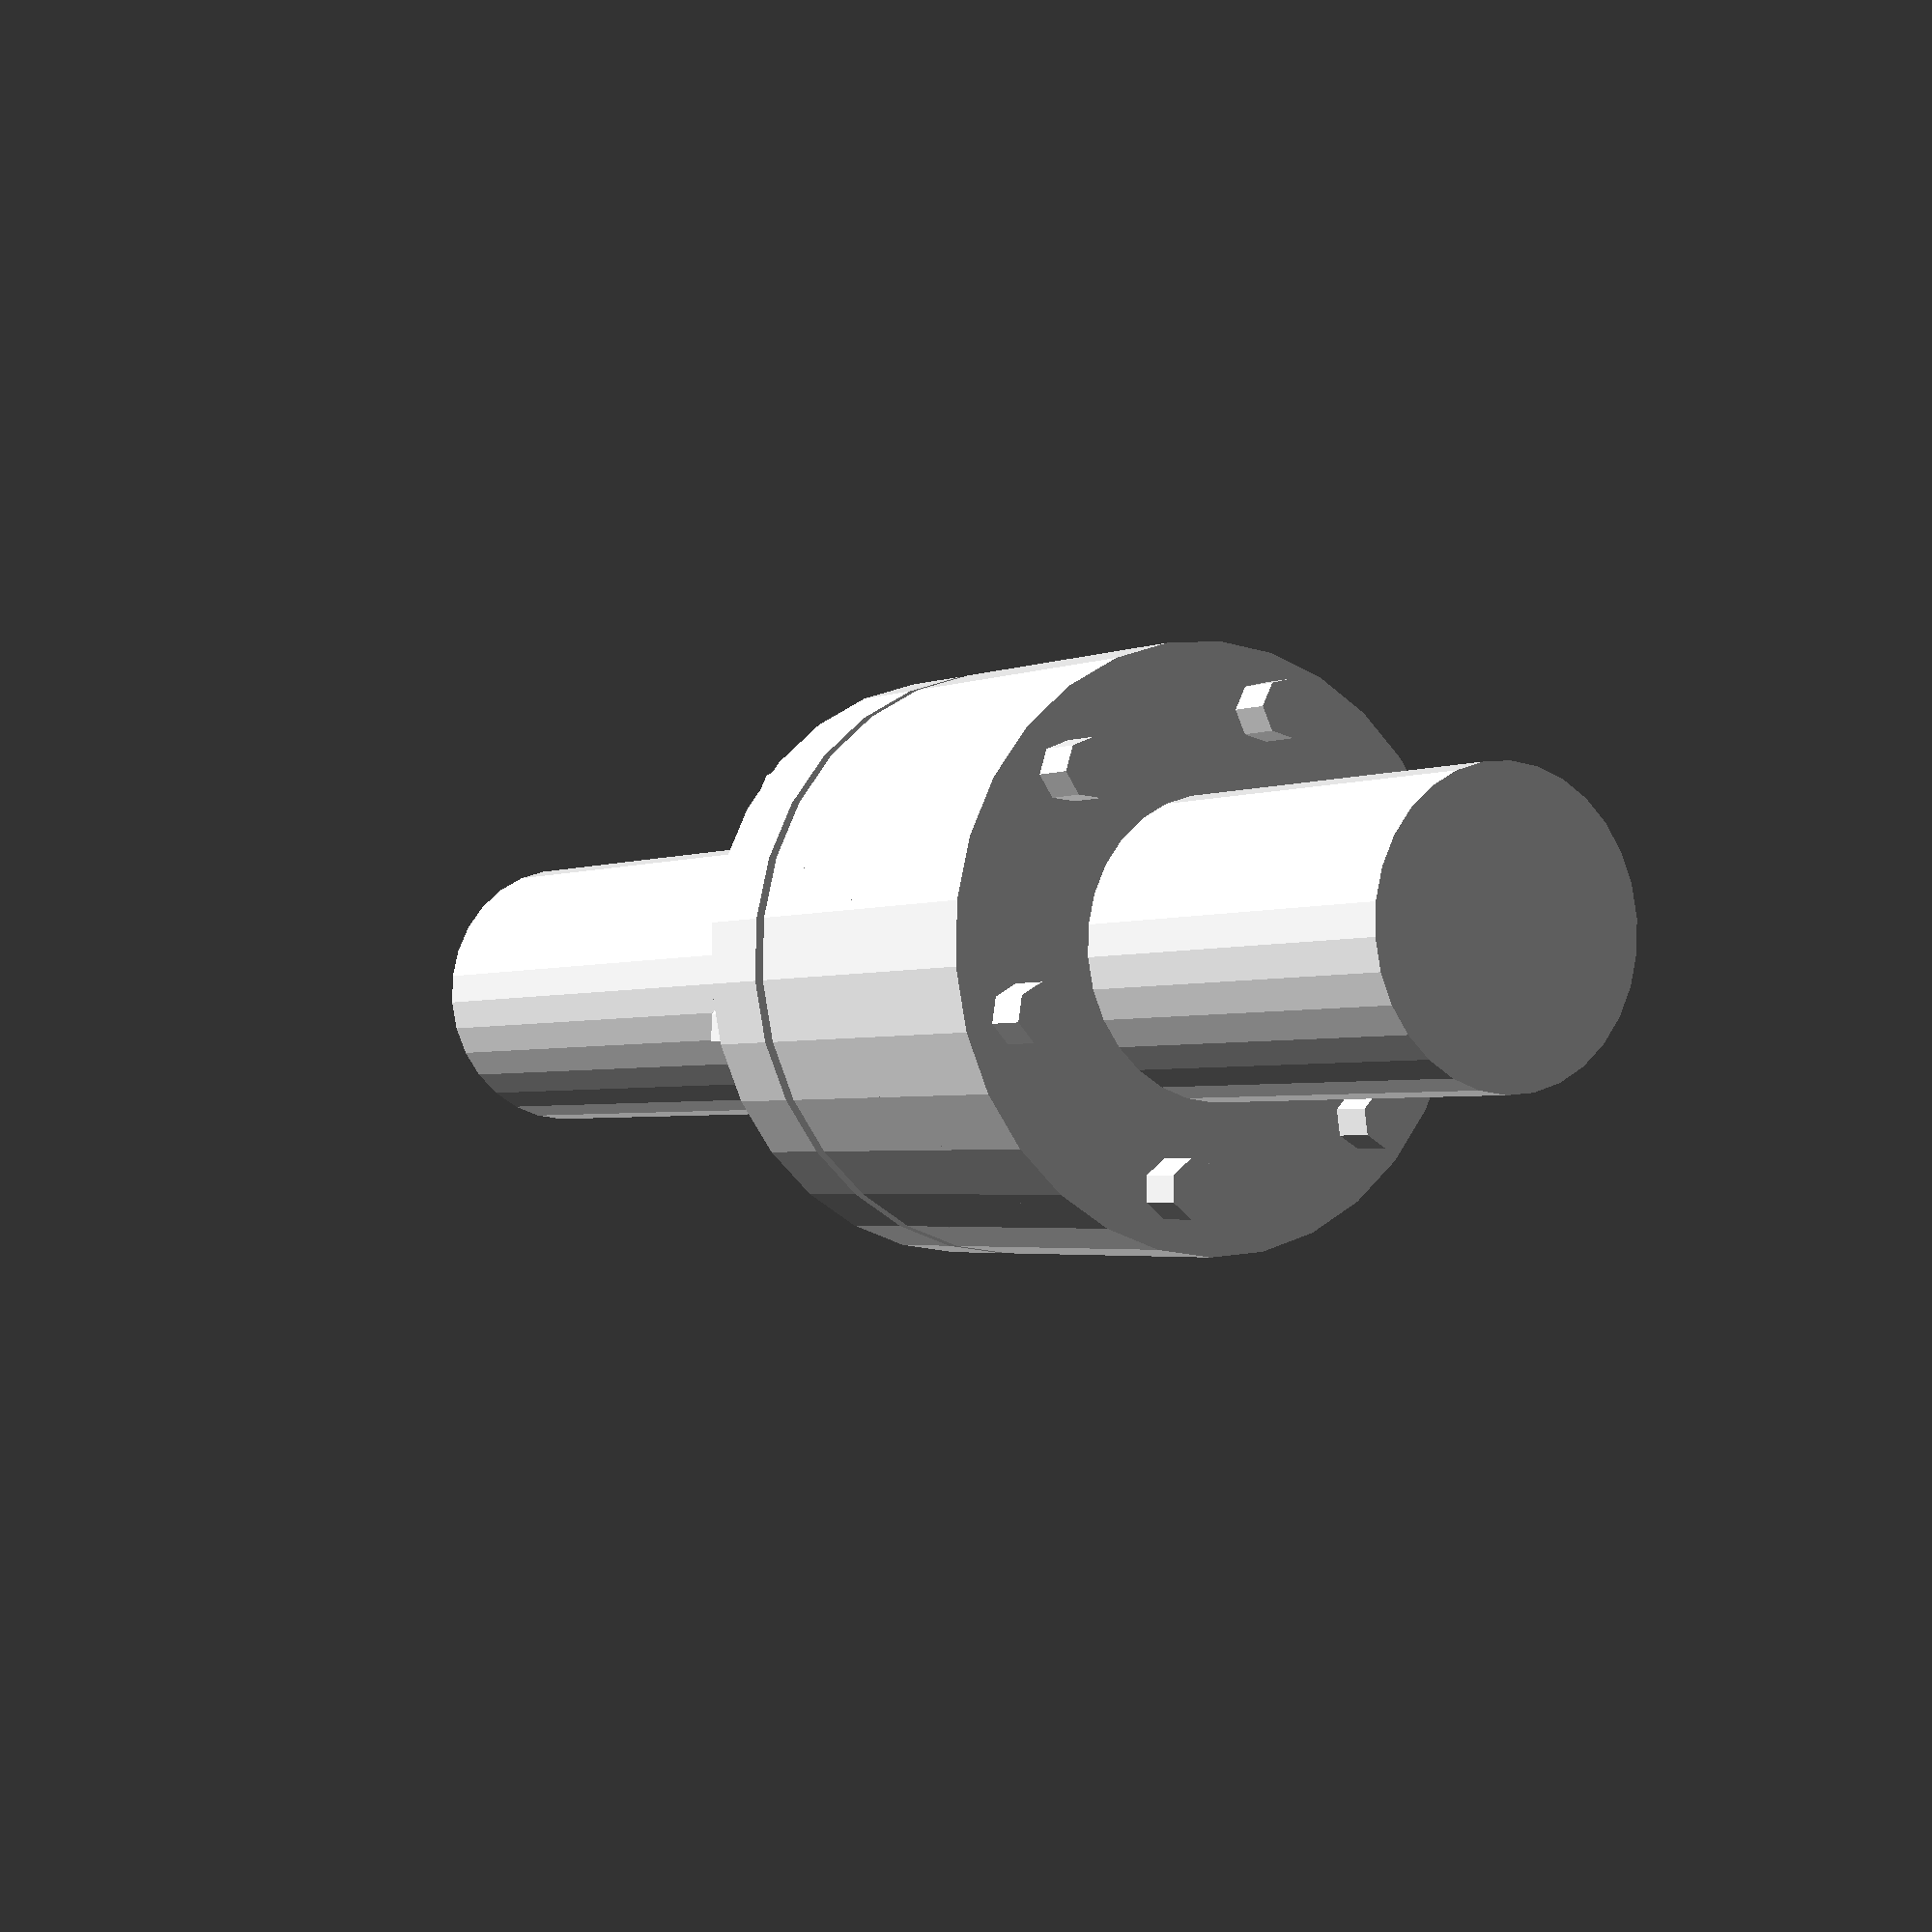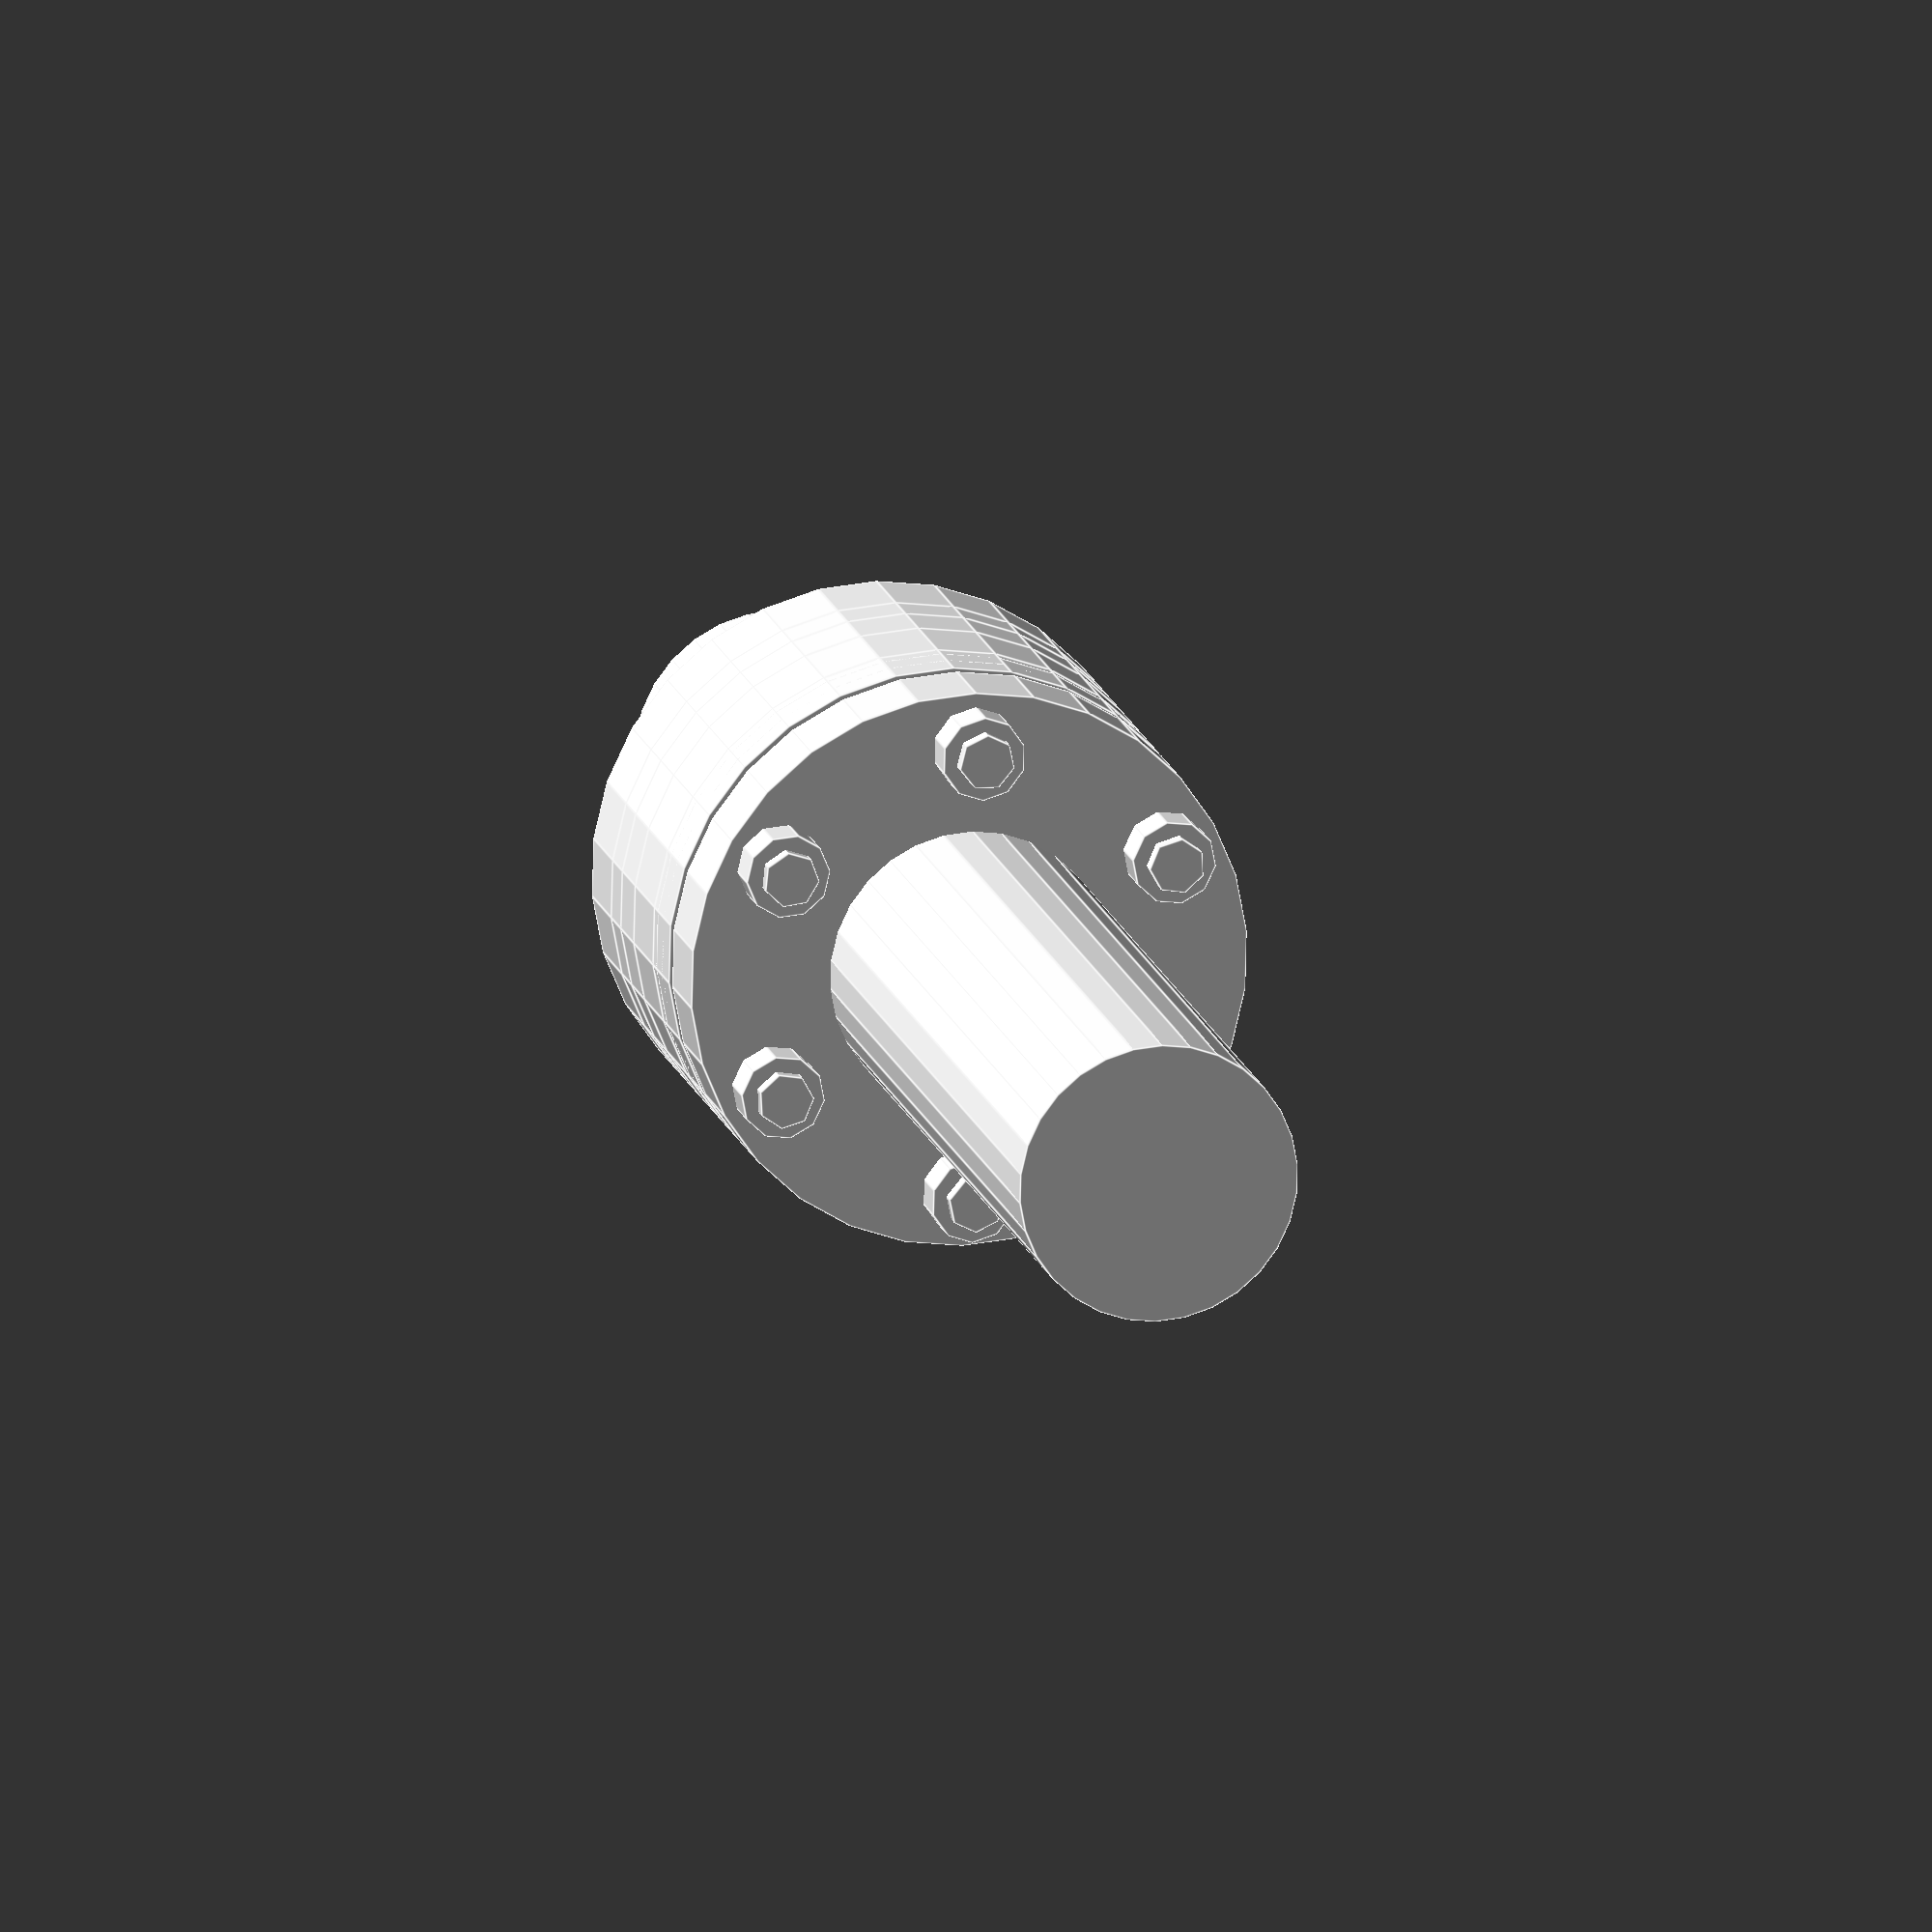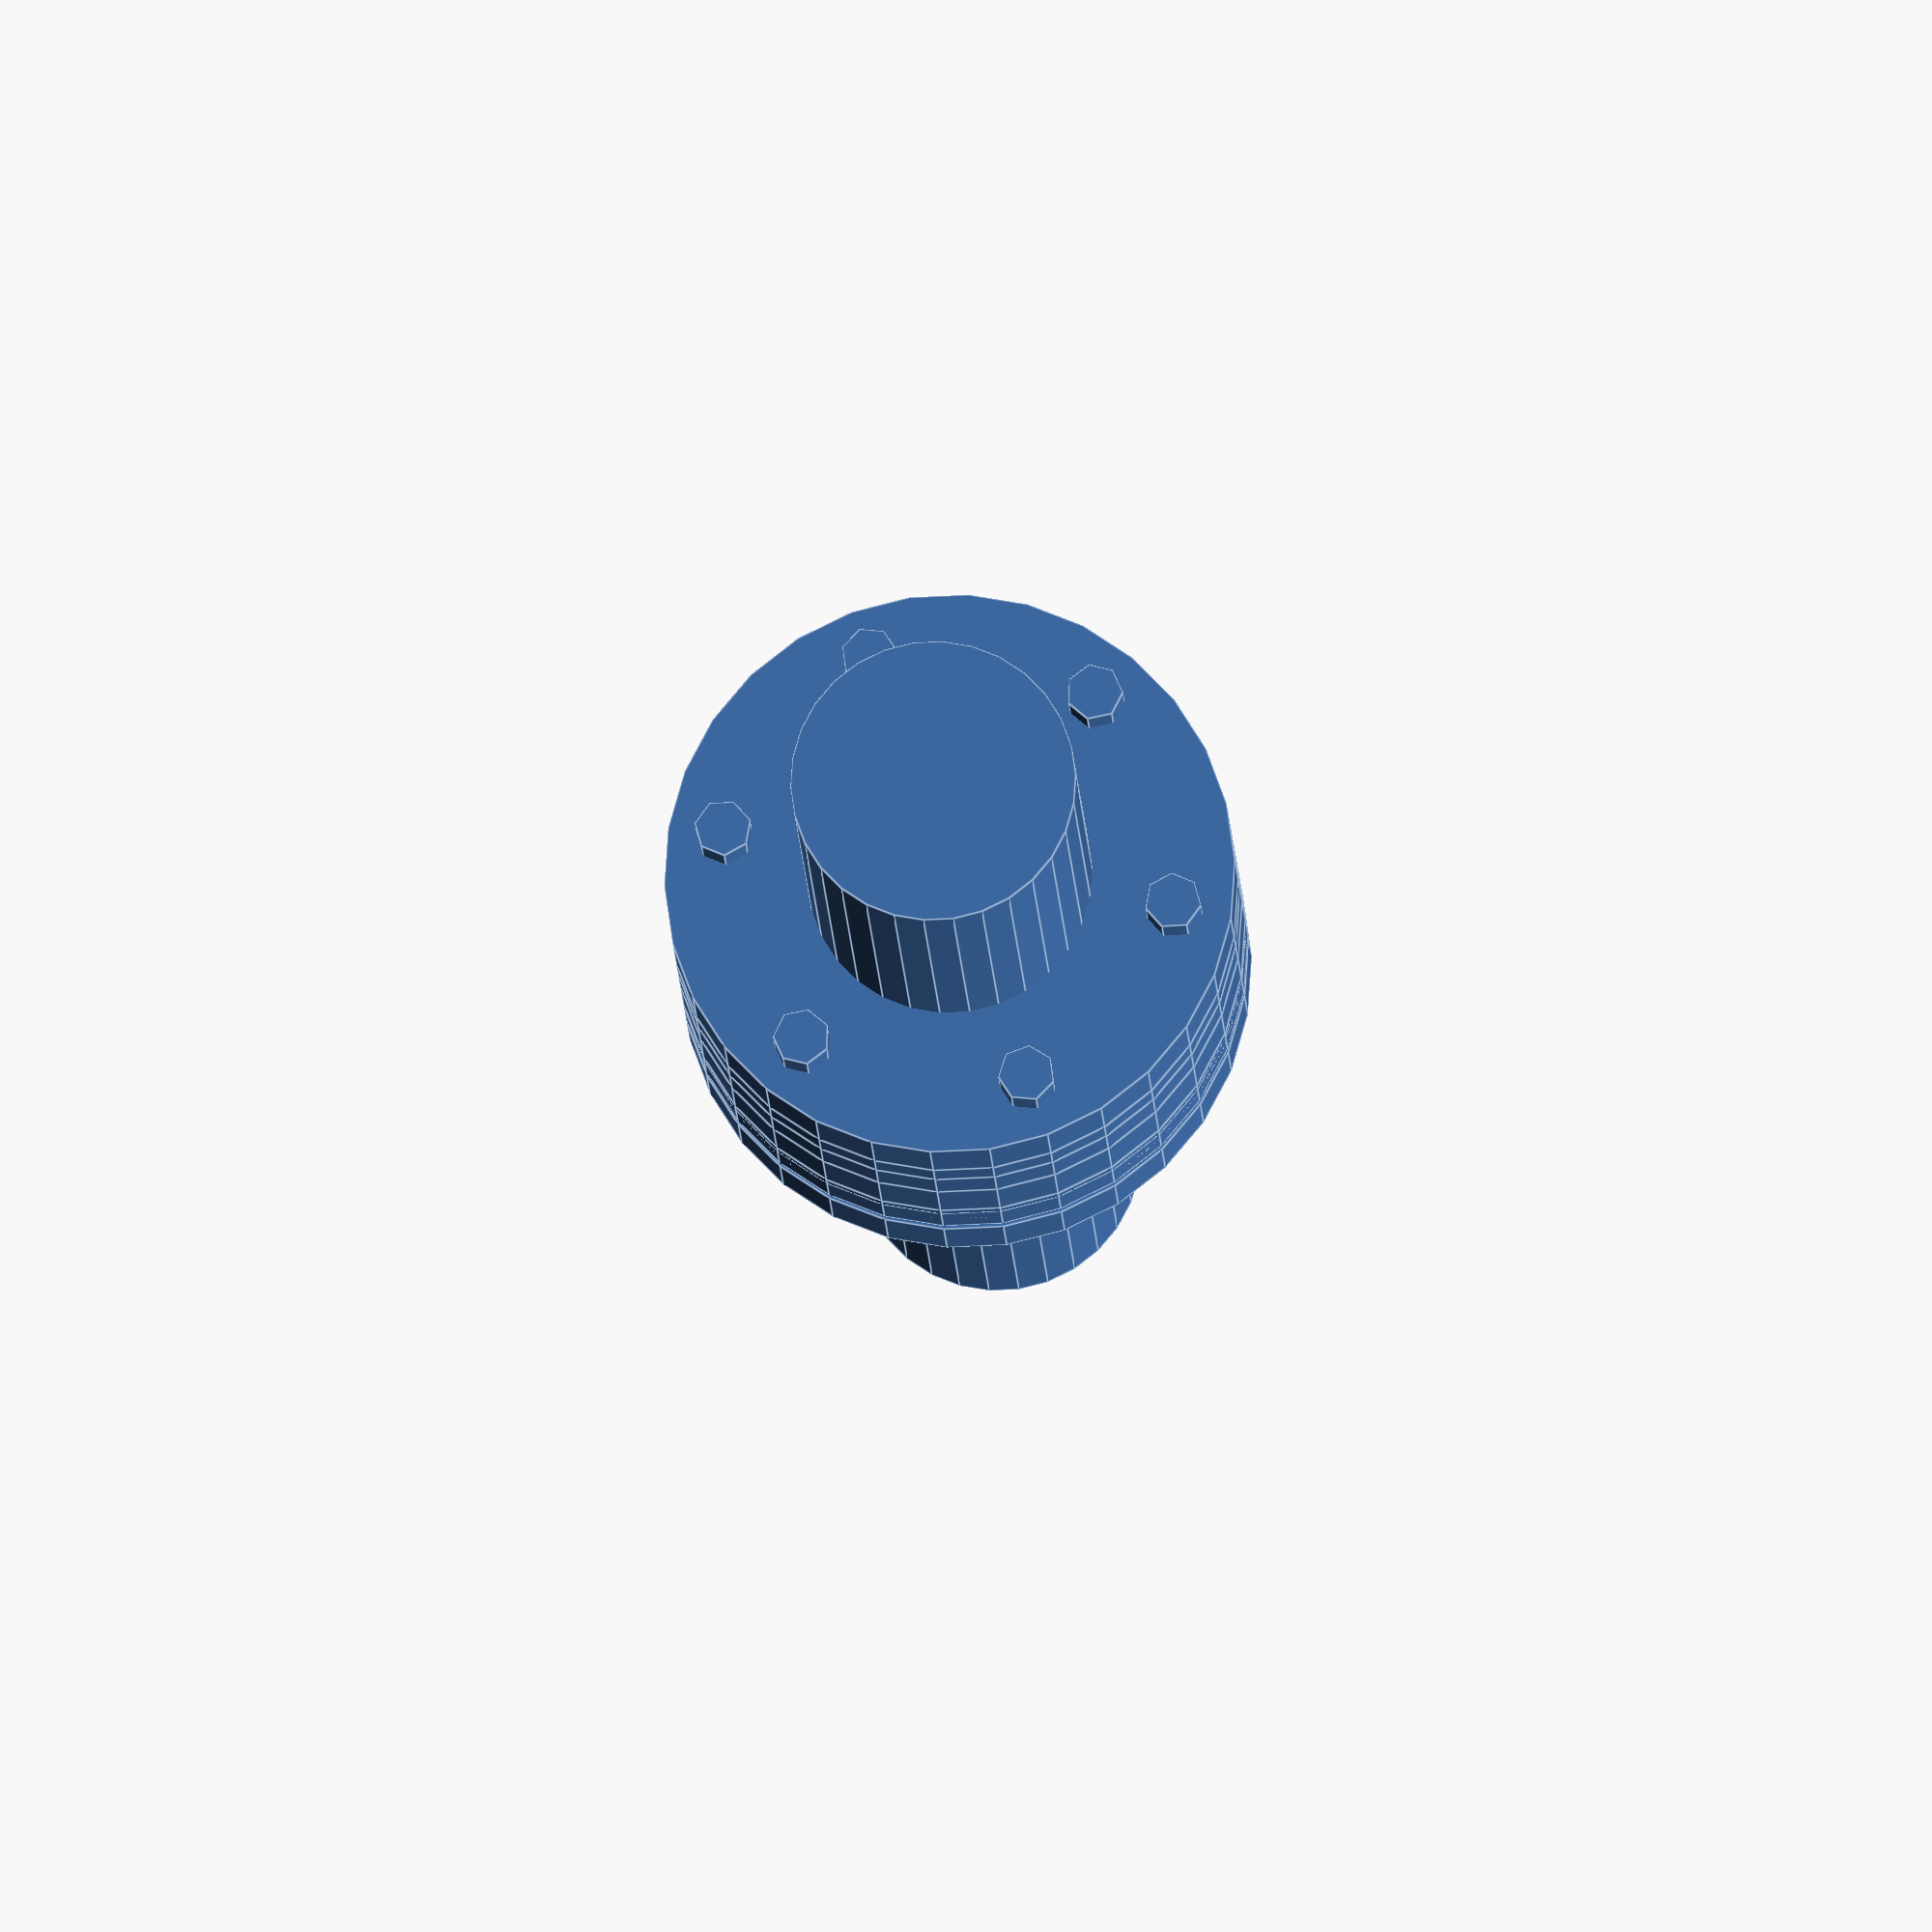
<openscad>

// Parameters
shaft_diameter = 20;
shaft_length = 60; // Adjusted to match original model
flange_diameter = 40;
flange_thickness = 6; // Adjusted thickness for better alignment
spacer_thickness = 3; // Adjusted to ensure proper spacing
flexible_element_thickness = 4; // Adjusted for correct positioning
bolt_diameter = 4;
bolt_length = 18; // Adjusted to ensure bolts secure properly
nut_diameter = 6;
nut_thickness = 4; // Adjusted for better securing
bolt_spacing = 32; // Adjusted for correct hole placement
bolt_count = 6; // Increased number of bolts for better accuracy

// Modules
module shaft() {
    cylinder(h = shaft_length, d = shaft_diameter, center = true);
}

module flange_plate() {
    difference() {
        cylinder(h = flange_thickness, d = flange_diameter, center = true);
        for (i = [0:bolt_count - 1]) {
            rotate([0, 0, i * (360 / bolt_count)])
                translate([bolt_spacing / 2, 0, 0])
                cylinder(h = flange_thickness + 1, d = bolt_diameter, center = true);
        }
    }
}

module spacer_ring() {
    difference() {
        cylinder(h = spacer_thickness, d = flange_diameter, center = true);
        cylinder(h = spacer_thickness + 1, d = shaft_diameter + 5, center = true);
    }
}

module flexible_element() {
    difference() {
        cylinder(h = flexible_element_thickness, d = flange_diameter, center = true);
        cylinder(h = flexible_element_thickness + 1, d = shaft_diameter + 5, center = true);
    }
}

module bolt() {
    cylinder(h = bolt_length, d = bolt_diameter, center = true);
}

module nut() {
    cylinder(h = nut_thickness, d = nut_diameter, center = true);
}

// Assembly
module coupling() {
    translate([0, 0, -shaft_length / 2]) shaft();
    
    translate([0, 0, -shaft_length / 2 + flange_thickness / 2]) flange_plate();
    
    translate([0, 0, -shaft_length / 2 + flange_thickness + spacer_thickness / 2]) spacer_ring();
    
    translate([0, 0, -shaft_length / 2 + flange_thickness + spacer_thickness + flexible_element_thickness / 2]) flexible_element();
    
    translate([0, 0, -shaft_length / 2 + flange_thickness + spacer_thickness + flexible_element_thickness + flange_thickness / 2]) flange_plate();
    
    translate([0, 0, -shaft_length / 2 + flange_thickness * 2 + spacer_thickness + flexible_element_thickness + spacer_thickness / 2]) spacer_ring();
    
    translate([0, 0, -shaft_length / 2 + flange_thickness * 2 + spacer_thickness * 2 + flexible_element_thickness * 2 / 2]) flexible_element();
    
    translate([0, 0, -shaft_length / 2 + flange_thickness * 3 + spacer_thickness * 2 + flexible_element_thickness * 2 / 2]) flange_plate();
    
    translate([0, 0, shaft_length / 2]) shaft();
    
    for (i = [0:bolt_count - 1]) {
        rotate([0, 0, i * (360 / bolt_count)])
            translate([bolt_spacing / 2, 0, -shaft_length / 2 + flange_thickness])
            bolt();
        
        rotate([0, 0, i * (360 / bolt_count)])
            translate([bolt_spacing / 2, 0, -shaft_length / 2 + flange_thickness * 2 + spacer_thickness * 2 + flexible_element_thickness * 2])
            bolt();
        
        rotate([0, 0, i * (360 / bolt_count)])
            translate([bolt_spacing / 2, 0, -shaft_length / 2 + flange_thickness / 2])
            nut();
        
        rotate([0, 0, i * (360 / bolt_count)])
            translate([bolt_spacing / 2, 0, -shaft_length / 2 + flange_thickness * 3 + spacer_thickness * 2 + flexible_element_thickness * 2])
            nut();
    }
}

// Render the coupling
coupling();


</openscad>
<views>
elev=2.6 azim=136.8 roll=147.4 proj=p view=solid
elev=164.9 azim=211.4 roll=193.0 proj=o view=edges
elev=12.5 azim=110.1 roll=182.2 proj=o view=edges
</views>
